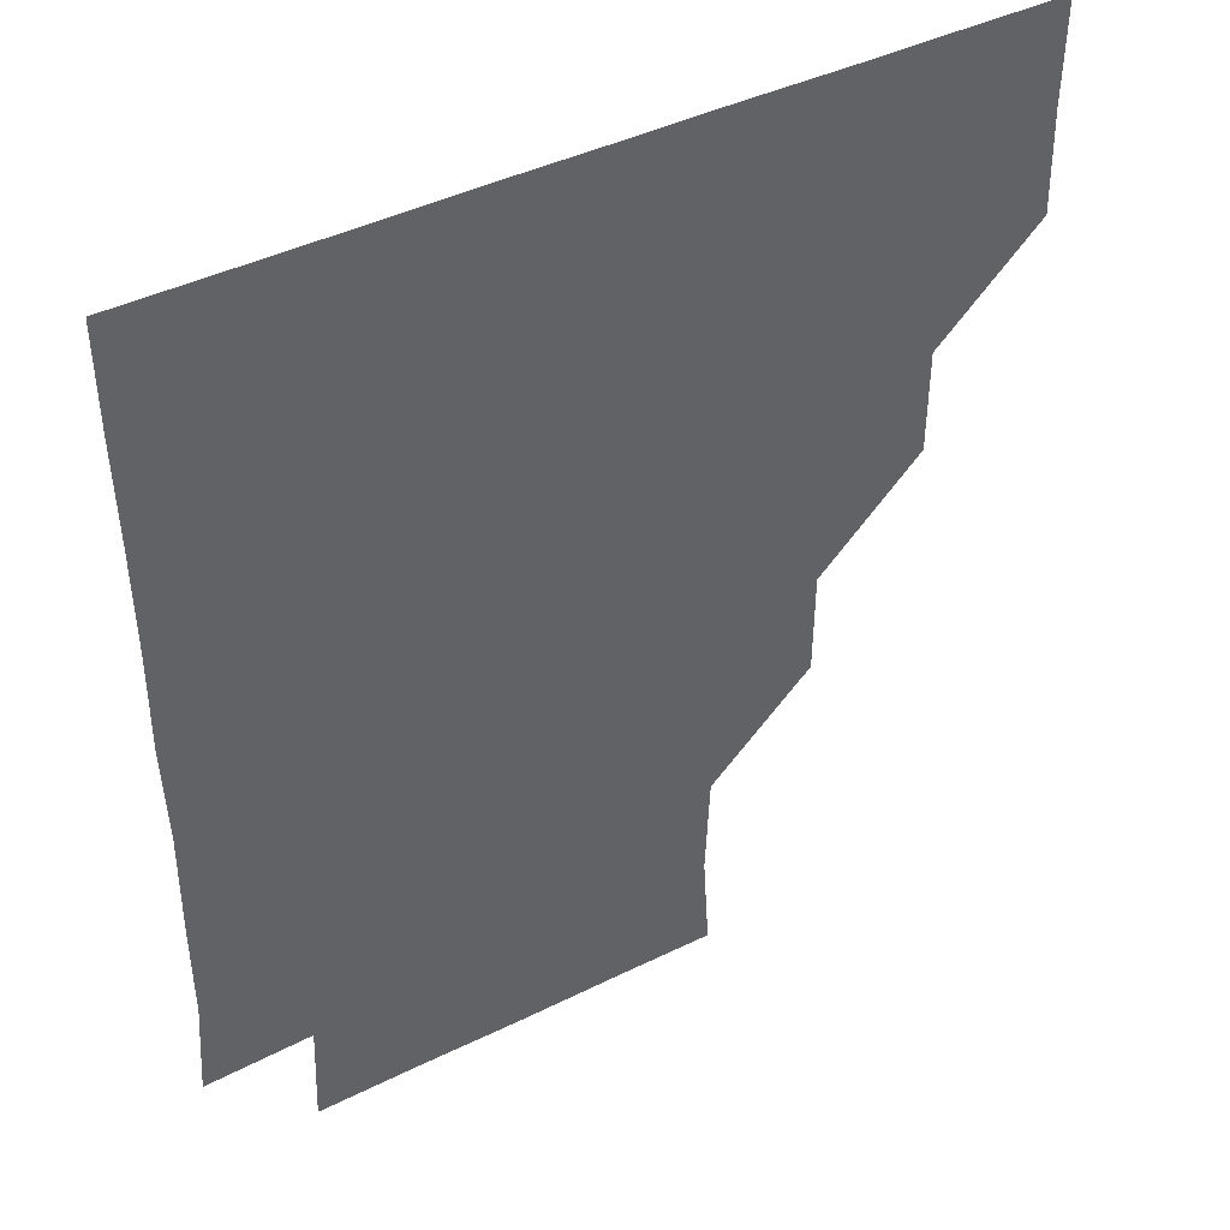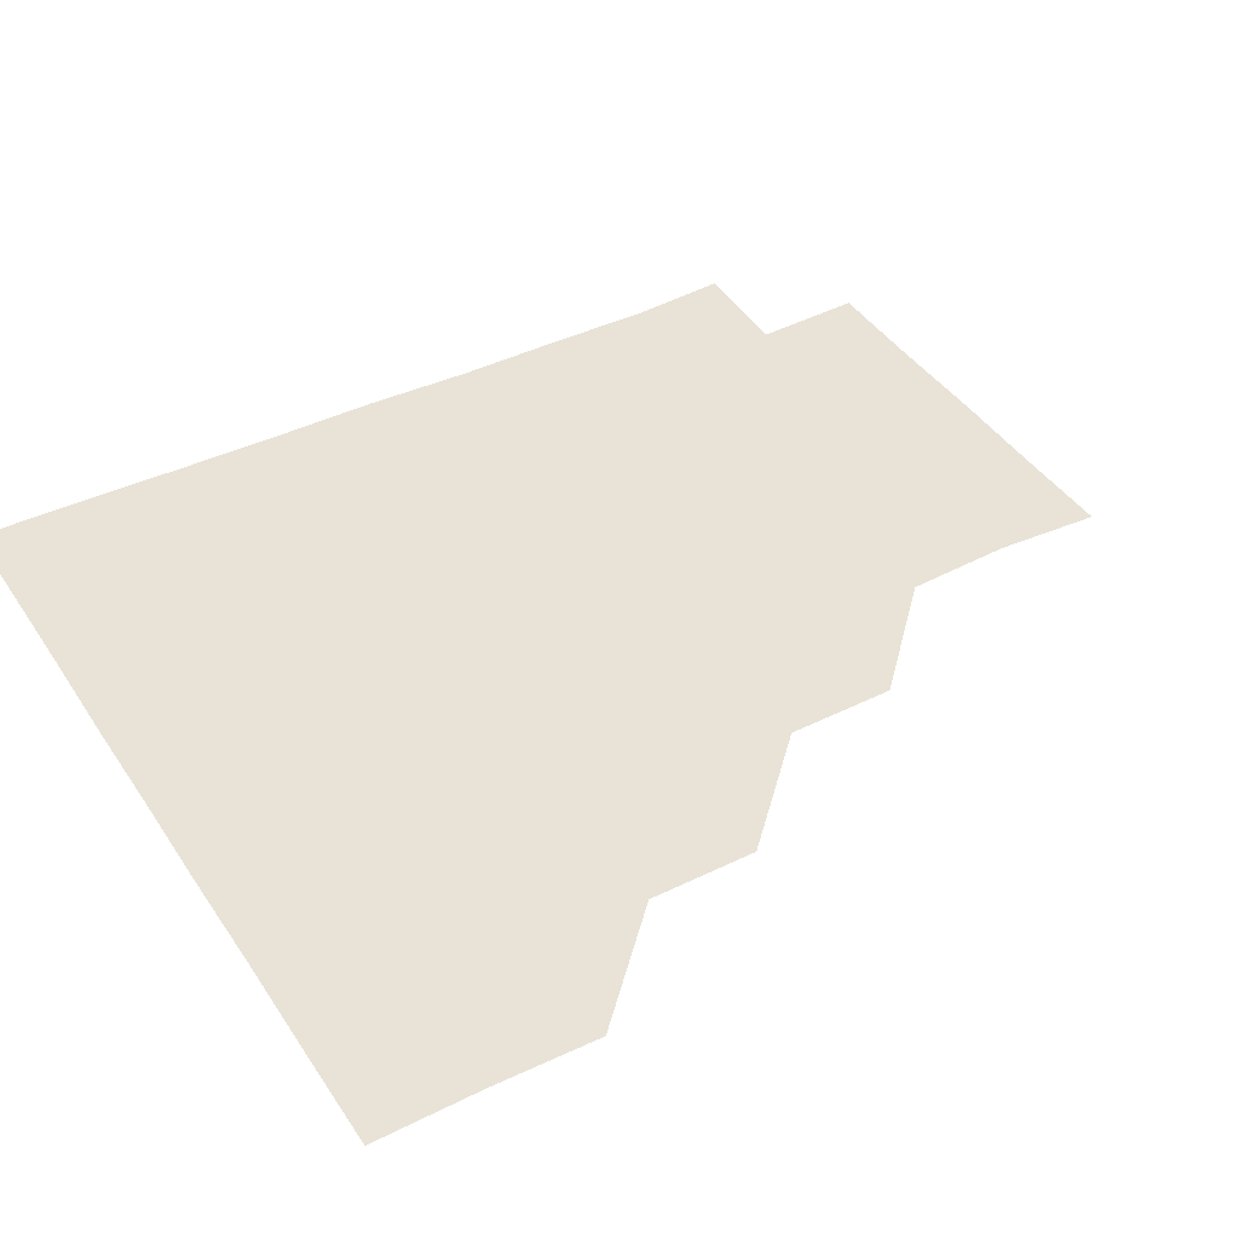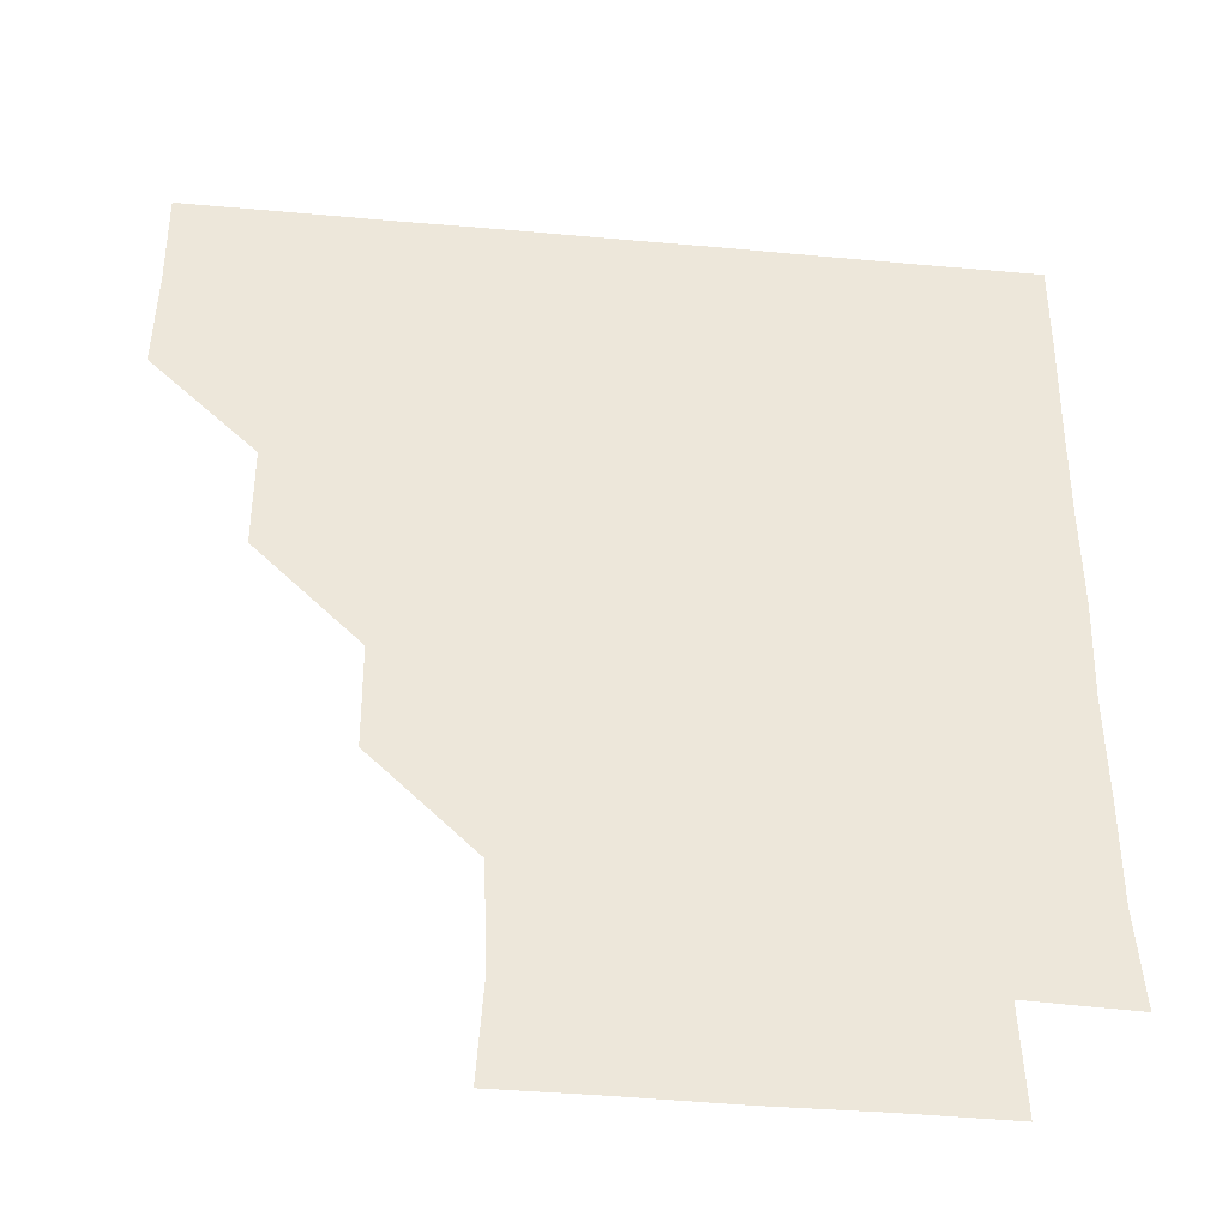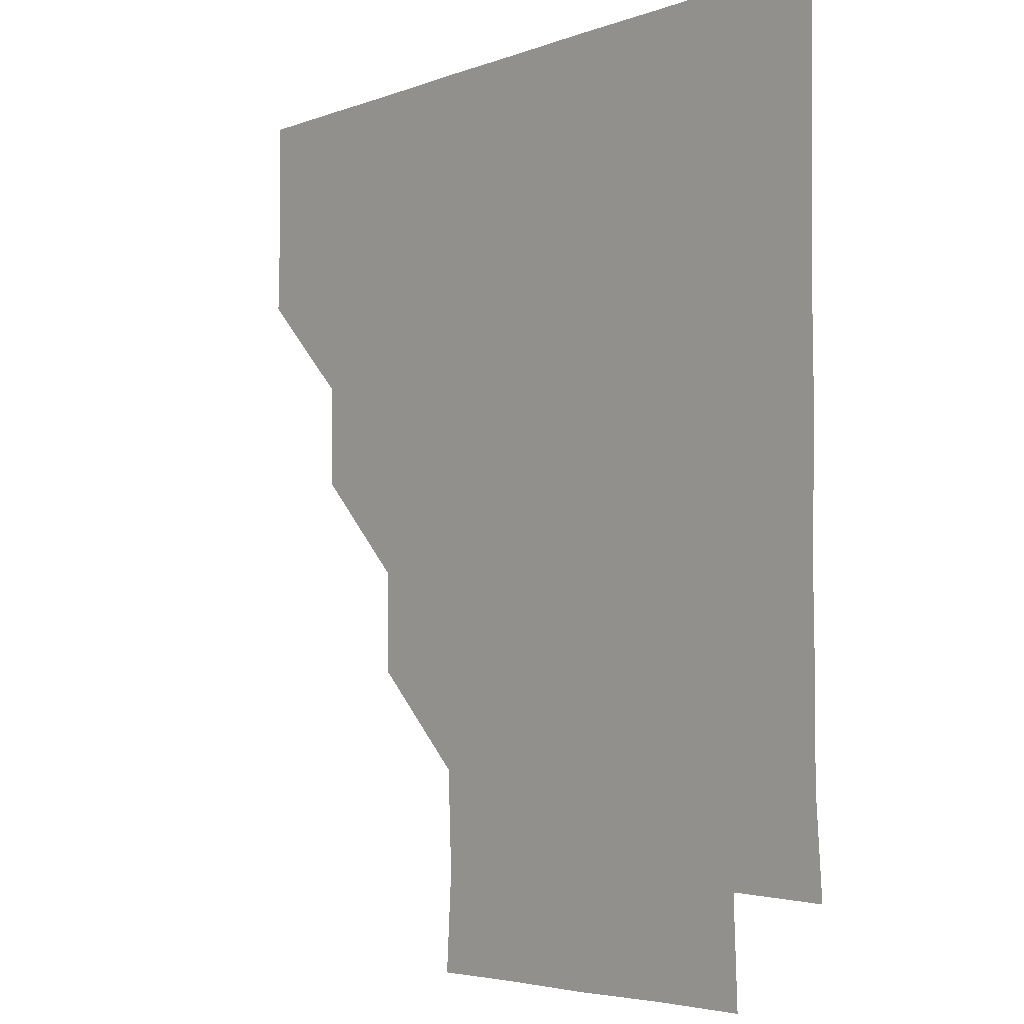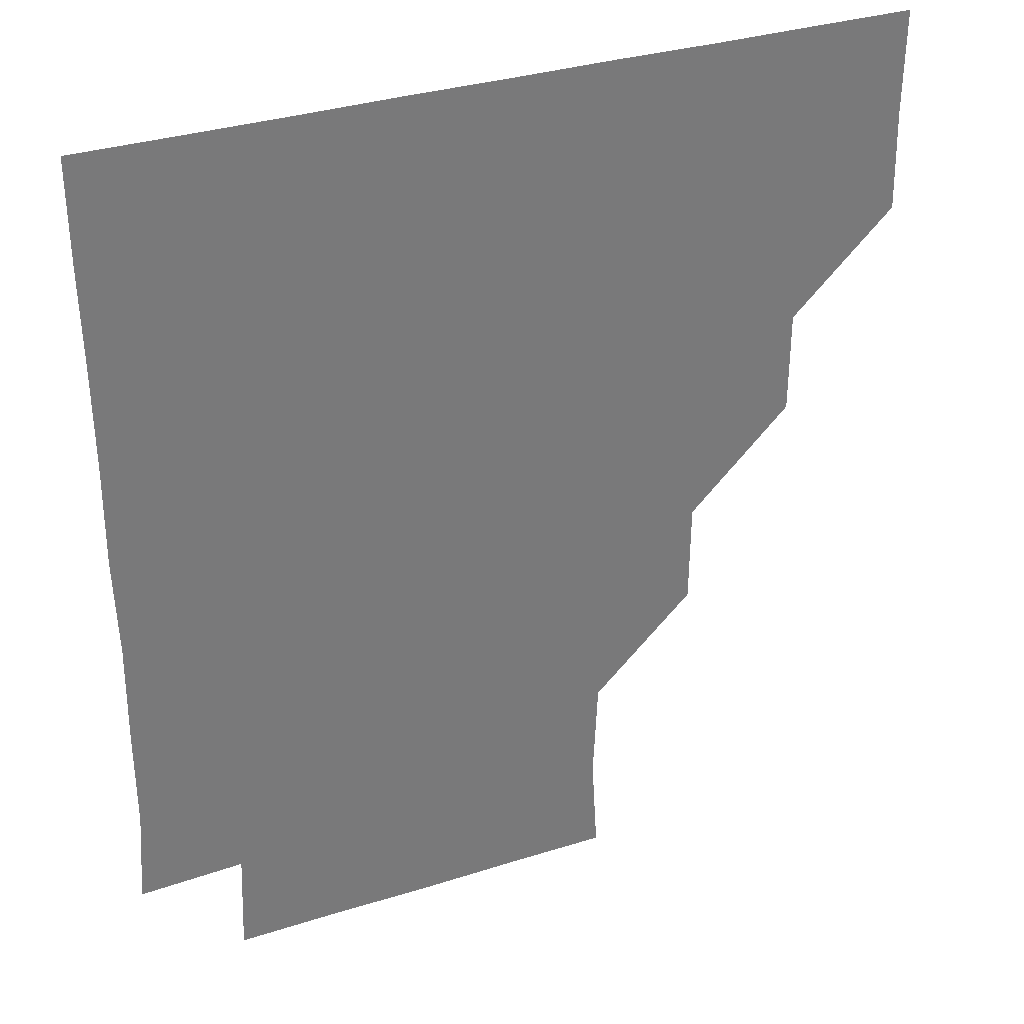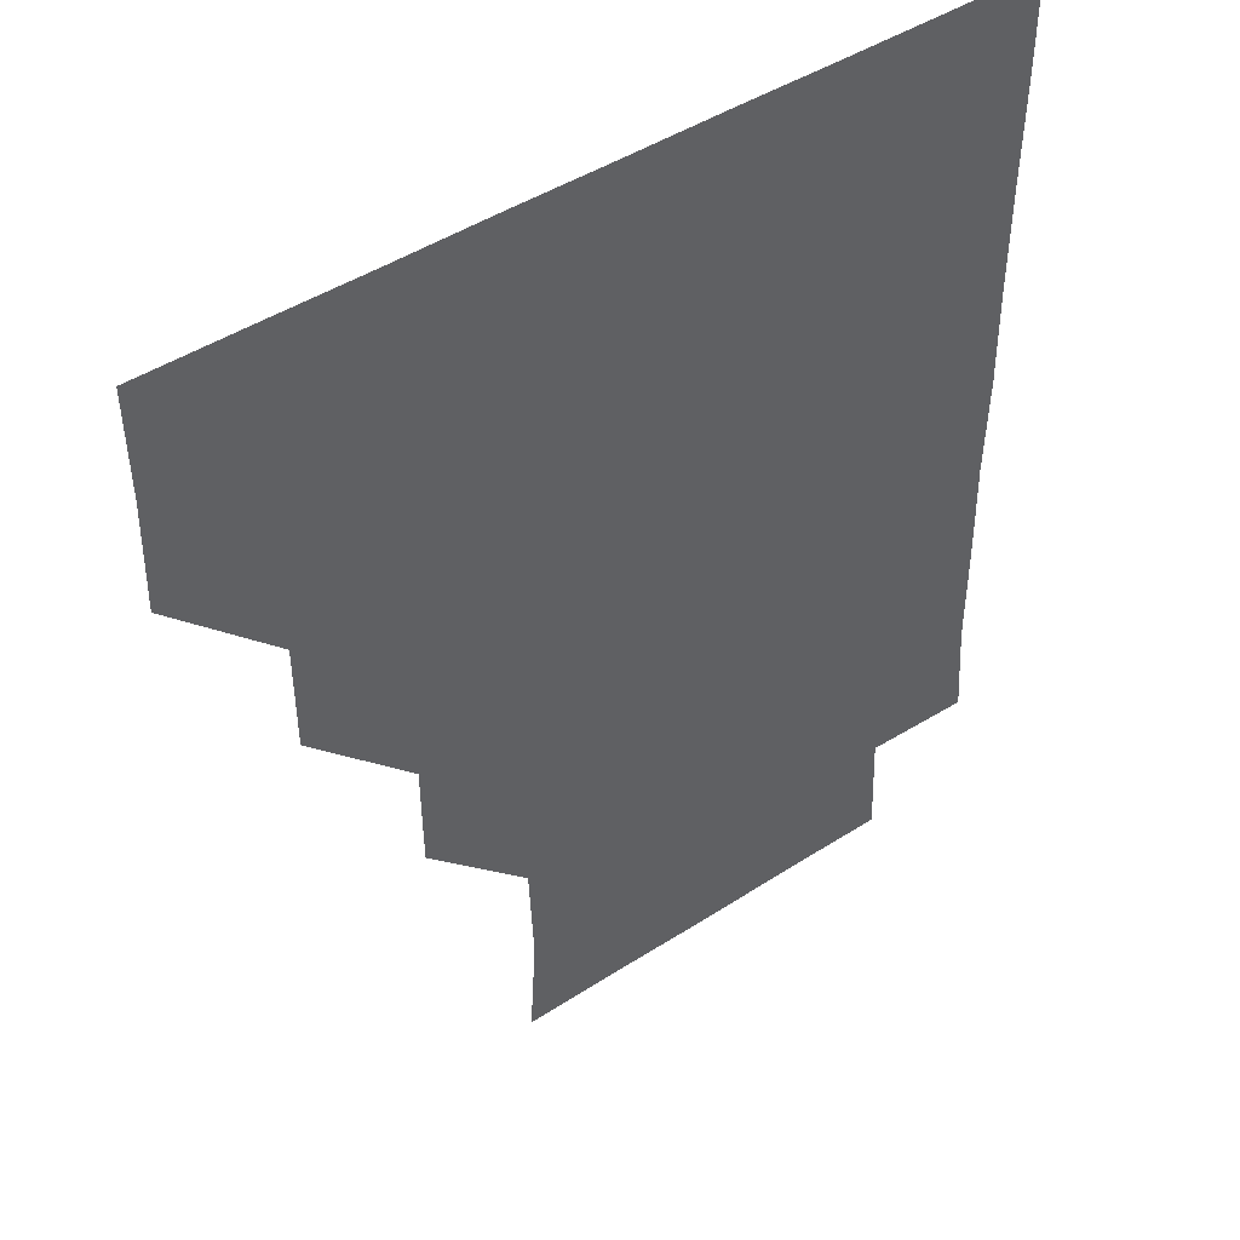
<metadata>
{"format":"obj","ext":"obj","renderer":"f3d","projection":"perspective","resolution":1024,"background":"white","views":[{"elev":42.7,"azim":149.6,"up":"+Y"},{"elev":41.6,"azim":-120.6,"up":"+Z"},{"elev":-40.7,"azim":-6.3,"up":"+Y"},{"elev":-4.5,"azim":49.9,"up":"+Y"},{"elev":33.4,"azim":156.7,"up":"+Y"},{"elev":45.0,"azim":-37.1,"up":"+Y"}]}
</metadata>
<code>
v 450.7 360.5 0
v 451.4 390.9 0
v 451 421 0
v 481.4 300.2 0
v 481.3 330.7 0
v 481.3 361.4 0
v 481.1 391 0
v 481 421 0
v 511.8 239.6 0
v 511.6 270.2 0
v 511.1 301 0
v 511.2 331.5 0
v 511.1 361.1 0
v 511 391 0
v 511 421 0
v 541.2 150.6 0
v 543 180.2 0
v 541.8 210.4 0
v 541.5 241.7 0
v 541.2 271.1 0
v 541.2 301.4 0
v 541 331.1 0
v 541.1 361.1 0
v 541.1 390.9 0
v 541 421.2 0
v 570.1 150.6 0
v 571.5 181.3 0
v 571.2 211.1 0
v 570.9 241.4 0
v 571.2 271.5 0
v 571.1 301.4 0
v 571.1 331.2 0
v 571 361 0
v 571.1 390.9 0
v 570.9 421.1 0
v 600.6 150.2 0
v 601.1 182.1 0
v 601.4 211.8 0
v 601.1 241.6 0
v 601 271.6 0
v 601.1 301.3 0
v 601.1 331.1 0
v 601.1 361.1 0
v 601.1 390.9 0
v 600.8 421.2 0
v 631.8 150.5 0
v 630.8 181.9 0
v 631.1 212 0
v 630.9 241.8 0
v 631 271.4 0
v 631 301.4 0
v 631.1 331.4 0
v 631.1 361.1 0
v 631.2 390.9 0
v 630.8 421 0
v 661.6 150.2 0
v 660.4 181.2 0
v 659.8 212.6 0
v 660.5 241.7 0
v 660.8 271.5 0
v 660.6 301.8 0
v 660.8 331.6 0
v 661.1 361.1 0
v 661.1 391 0
v 660.9 421 0
v 691.5 180.1 0
v 689.6 208.7 0
v 689.7 238.8 0
v 689.4 269.7 0
v 690.4 299.8 0
v 690.1 330.2 0
v 690.4 361.1 0
v 690.9 391.1 0
v 691 421 0
f 5 6 1
f 1 6 2
f 6 7 2
f 2 7 3
f 7 8 3
f 10 11 4
f 4 11 5
f 11 12 5
f 5 12 6
f 12 13 6
f 6 13 7
f 13 14 7
f 7 14 8
f 14 15 8
f 18 19 9
f 9 19 10
f 19 20 10
f 10 20 11
f 20 21 11
f 11 21 12
f 21 22 12
f 12 22 13
f 22 23 13
f 13 23 14
f 23 24 14
f 14 24 15
f 24 25 15
f 16 26 17
f 26 27 17
f 17 27 18
f 27 28 18
f 18 28 19
f 28 29 19
f 19 29 20
f 29 30 20
f 20 30 21
f 30 31 21
f 21 31 22
f 31 32 22
f 22 32 23
f 32 33 23
f 23 33 24
f 33 34 24
f 24 34 25
f 34 35 25
f 26 36 27
f 36 37 27
f 27 37 28
f 37 38 28
f 28 38 29
f 38 39 29
f 29 39 30
f 39 40 30
f 30 40 31
f 40 41 31
f 31 41 32
f 41 42 32
f 32 42 33
f 42 43 33
f 33 43 34
f 43 44 34
f 34 44 35
f 44 45 35
f 36 46 37
f 46 47 37
f 37 47 38
f 47 48 38
f 38 48 39
f 48 49 39
f 39 49 40
f 49 50 40
f 40 50 41
f 50 51 41
f 41 51 42
f 51 52 42
f 42 52 43
f 52 53 43
f 43 53 44
f 53 54 44
f 44 54 45
f 54 55 45
f 46 56 47
f 56 57 47
f 47 57 48
f 57 58 48
f 48 58 49
f 58 59 49
f 49 59 50
f 59 60 50
f 50 60 51
f 60 61 51
f 51 61 52
f 61 62 52
f 52 62 53
f 62 63 53
f 53 63 54
f 63 64 54
f 54 64 55
f 64 65 55
f 57 66 58
f 66 67 58
f 58 67 59
f 67 68 59
f 59 68 60
f 68 69 60
f 60 69 61
f 69 70 61
f 61 70 62
f 70 71 62
f 62 71 63
f 71 72 63
f 63 72 64
f 72 73 64
f 64 73 65
f 73 74 65

</code>
